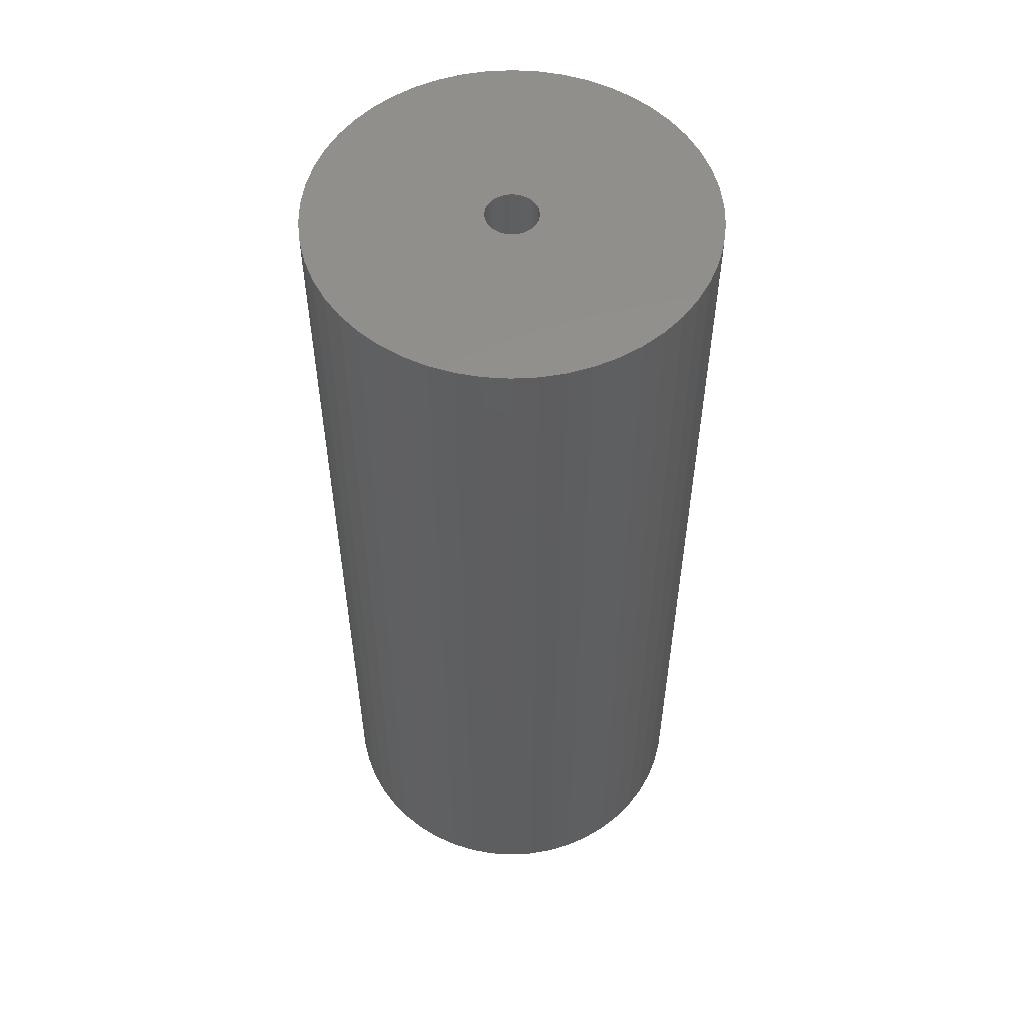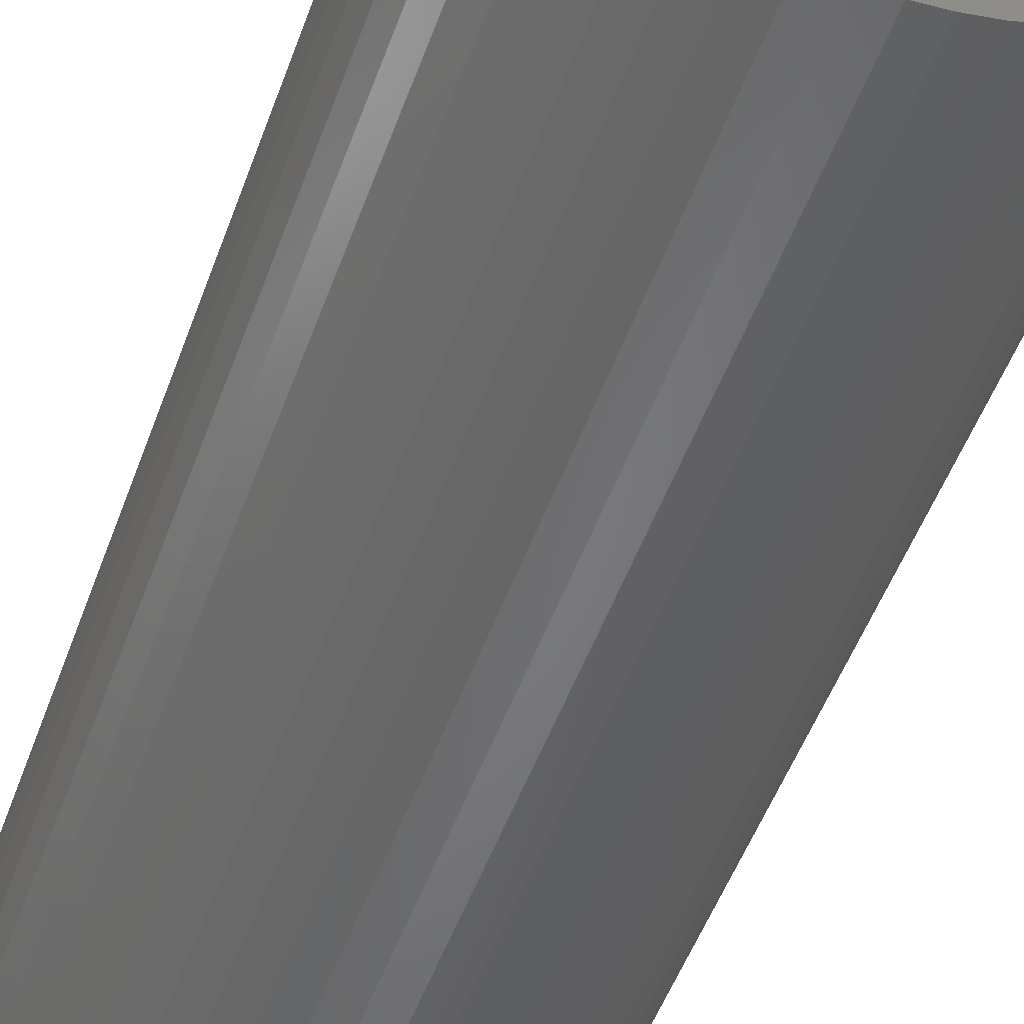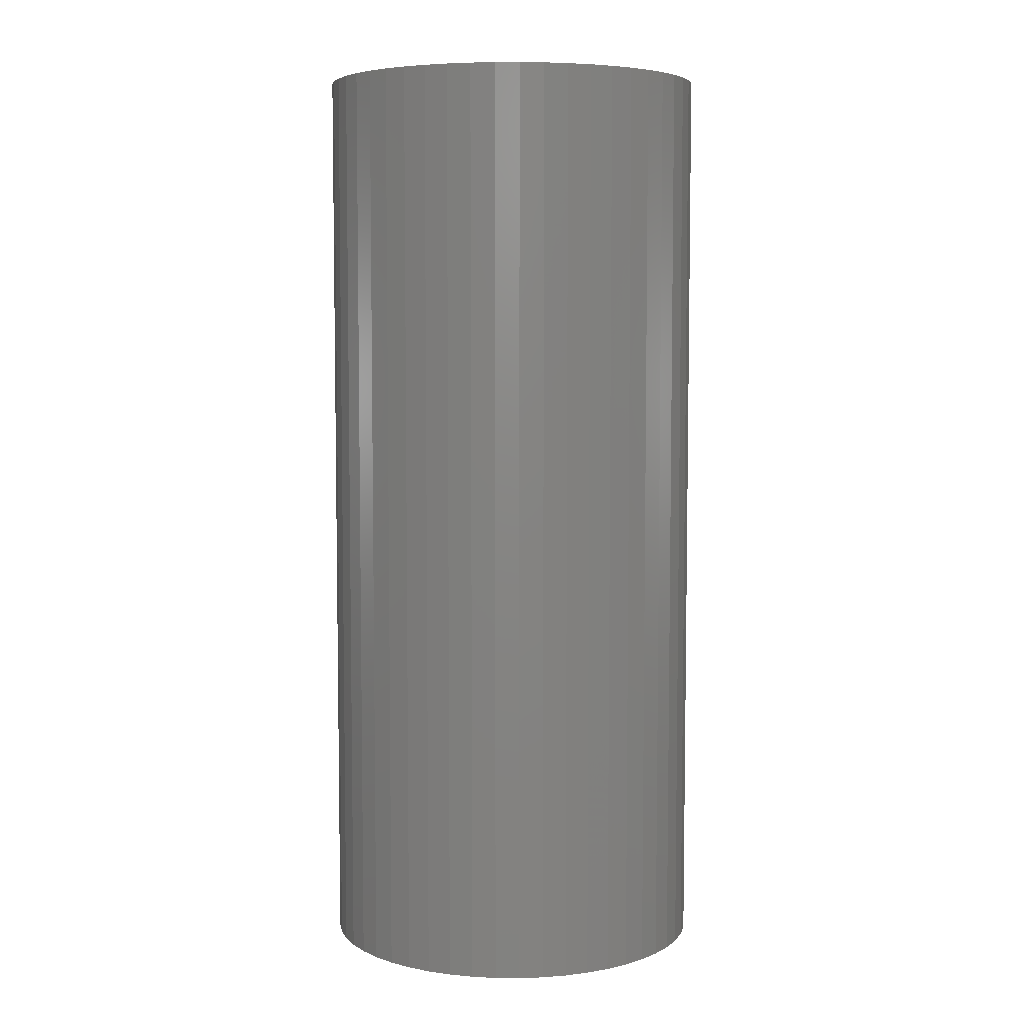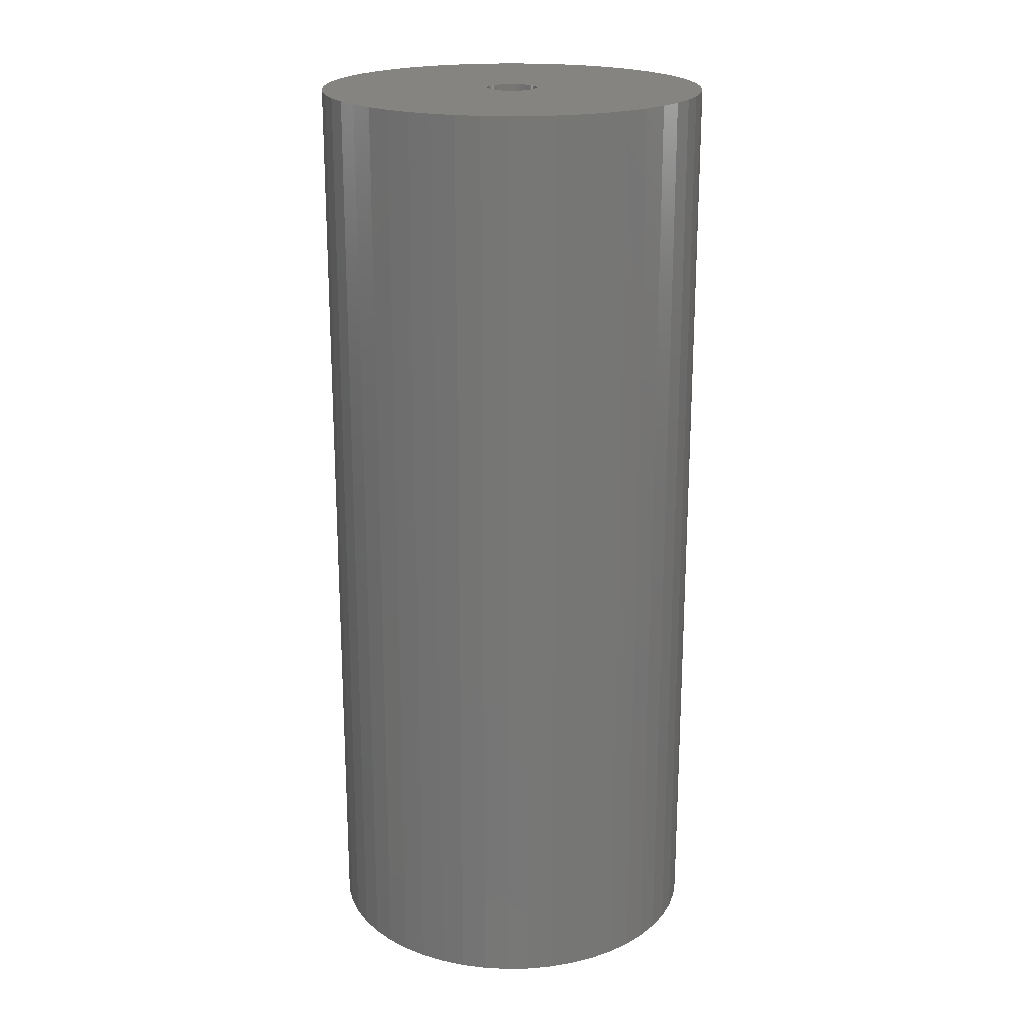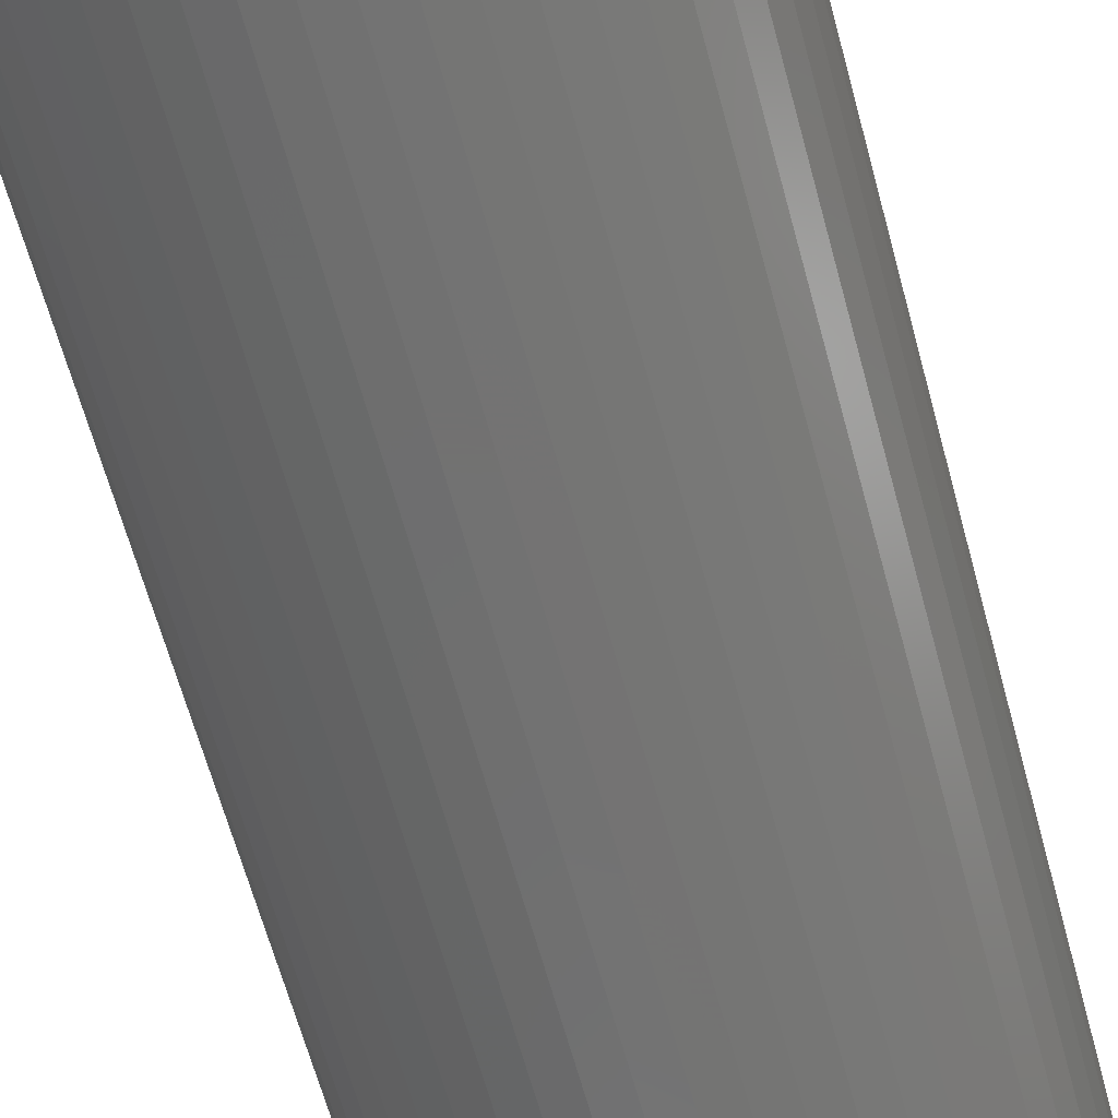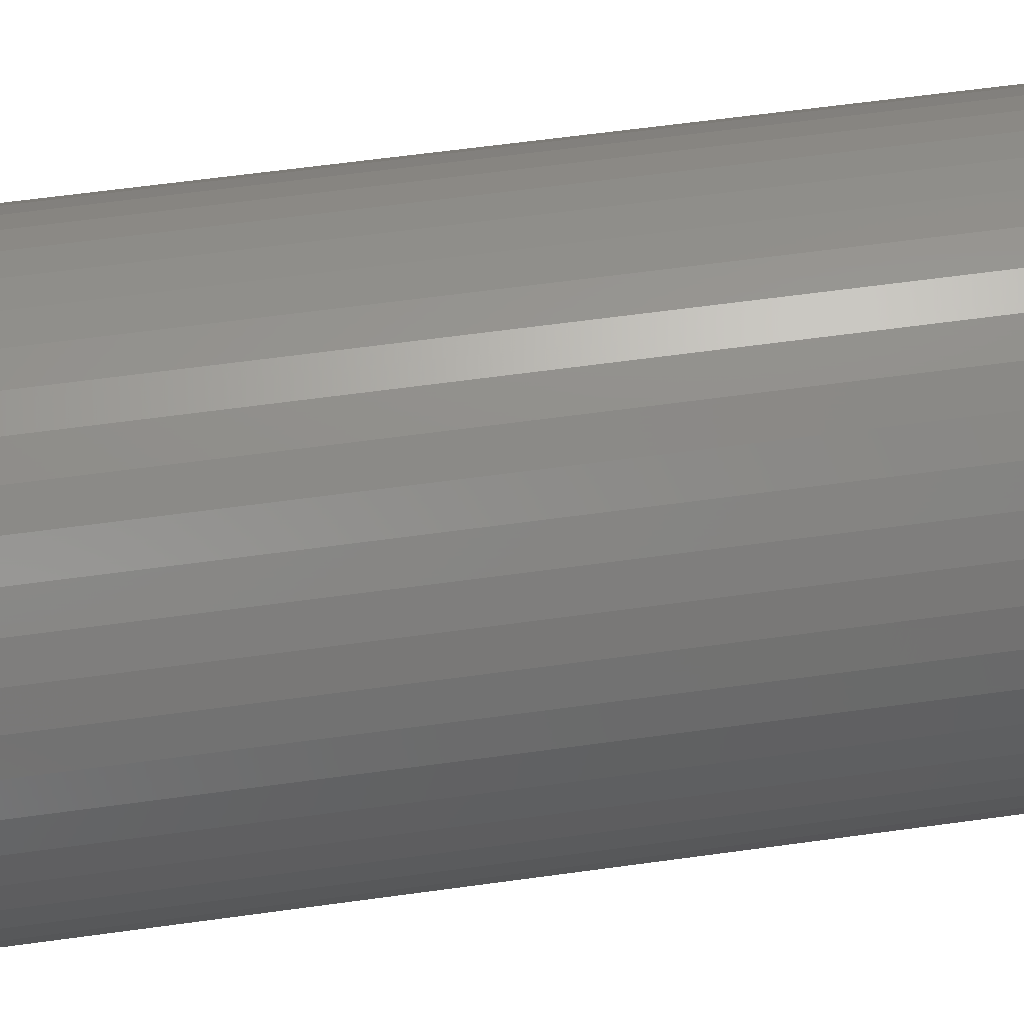
<metadata>
{"format":"stl","ext":"stl","renderer":"f3d","projection":"perspective","resolution":1024,"background":"white","views":[{"elev":54.3,"azim":-60.9,"up":"+Z"},{"elev":-51.4,"azim":-19.6,"up":"+Y"},{"elev":5.8,"azim":23.0,"up":"+Z"},{"elev":20.5,"azim":-16.4,"up":"+Z"},{"elev":-63.6,"azim":-164.9,"up":"+Y"},{"elev":59.0,"azim":-98.2,"up":"+Y"}]}
</metadata>
<code>
# stl→obj: 200 verts, 400 faces
v 11.5 0 27.5
v 11.41 1.441 -27.5
v 11.41 1.441 27.5
v 11.5 0 -27.5
v -11.5 0 -27.5
v -11.41 1.441 27.5
v -11.41 1.441 -27.5
v -11.5 0 27.5
v 0.7221 11.48 -27.5
v -0.7221 11.48 27.5
v 0.7221 11.48 27.5
v -0.7221 11.48 -27.5
v -0.7221 -11.48 -27.5
v 0.7221 -11.48 27.5
v -0.7221 -11.48 27.5
v 0.7221 -11.48 -27.5
v 8.383 -7.872 27.5
v 9.304 -6.76 -27.5
v 9.304 -6.76 27.5
v 8.383 -7.872 -27.5
v 8.383 7.872 -27.5
v 7.33 8.861 27.5
v 8.383 7.872 27.5
v 7.33 8.861 -27.5
v -7.33 8.861 -27.5
v -8.383 7.872 27.5
v -7.33 8.861 27.5
v -8.383 7.872 -27.5
v -3.554 10.94 -27.5
v -4.896 10.41 27.5
v -3.554 10.94 27.5
v -4.896 10.41 -27.5
v 10.69 4.233 27.5
v 10.08 5.54 -27.5
v 10.08 5.54 27.5
v 10.69 4.233 -27.5
v 4.896 10.41 -27.5
v 3.554 10.94 27.5
v 4.896 10.41 27.5
v 3.554 10.94 -27.5
v 6.162 9.71 -27.5
v 6.162 9.71 27.5
v -10.69 4.233 -27.5
v -10.08 5.54 27.5
v -10.08 5.54 -27.5
v -10.69 4.233 27.5
v -9.304 6.76 -27.5
v -9.304 6.76 27.5
v 1.5 0 27.5
v 1.488 0.188 27.5
v 11.14 2.86 27.5
v 11.41 -1.441 27.5
v 1.453 0.373 27.5
v 1.488 -0.188 27.5
v 1.395 0.5522 27.5
v 11.14 -2.86 27.5
v 1.314 0.7226 27.5
v 9.304 6.76 27.5
v 1.453 -0.373 27.5
v 1.214 0.8817 27.5
v 10.69 -4.233 27.5
v 1.093 1.027 27.5
v 1.395 -0.5522 27.5
v 0.9561 1.156 27.5
v 10.08 -5.54 27.5
v 0.8037 1.266 27.5
v 1.314 -0.7226 27.5
v 0.6387 1.357 27.5
v 0.4635 1.427 27.5
v 2.155 11.3 27.5
v 1.214 -0.8817 27.5
v 0.2811 1.473 27.5
v 0.09418 1.497 27.5
v -0.09418 1.497 27.5
v -0.2811 1.473 27.5
v -2.155 11.3 27.5
v -0.4635 1.427 27.5
v -0.6387 1.357 27.5
v -0.8037 1.266 27.5
v -6.162 9.71 27.5
v -0.9561 1.156 27.5
v -1.093 1.027 27.5
v -1.214 0.8817 27.5
v 1.093 -1.027 27.5
v 7.33 -8.861 27.5
v 0.9561 -1.156 27.5
v 6.162 -9.71 27.5
v 0.8037 -1.266 27.5
v 4.896 -10.41 27.5
v 0.6387 -1.357 27.5
v 3.554 -10.94 27.5
v 0.4635 -1.427 27.5
v 2.155 -11.3 27.5
v 0.2811 -1.473 27.5
v 0.09418 -1.497 27.5
v -0.09418 -1.497 27.5
v -0.2811 -1.473 27.5
v -2.155 -11.3 27.5
v -0.4635 -1.427 27.5
v -3.554 -10.94 27.5
v -0.6387 -1.357 27.5
v -4.896 -10.41 27.5
v -0.8037 -1.266 27.5
v -6.162 -9.71 27.5
v -0.9561 -1.156 27.5
v -7.33 -8.861 27.5
v -1.093 -1.027 27.5
v -8.383 -7.872 27.5
v -1.214 -0.8817 27.5
v -9.304 -6.76 27.5
v -1.314 -0.7226 27.5
v -10.08 -5.54 27.5
v -1.395 -0.5522 27.5
v -10.69 -4.233 27.5
v -1.453 -0.373 27.5
v -11.14 -2.86 27.5
v -1.488 -0.188 27.5
v -11.41 -1.441 27.5
v -1.5 0 27.5
v -1.314 0.7226 27.5
v -1.395 0.5522 27.5
v -1.453 0.373 27.5
v -11.14 2.86 27.5
v -1.488 0.188 27.5
v -2.155 11.3 -27.5
v 1.5 0 -27.5
v 11.41 -1.441 -27.5
v 1.488 -0.188 -27.5
v 11.14 -2.86 -27.5
v 1.453 -0.373 -27.5
v 10.69 -4.233 -27.5
v 1.488 0.188 -27.5
v 1.395 -0.5522 -27.5
v 10.08 -5.54 -27.5
v 11.14 2.86 -27.5
v 1.314 -0.7226 -27.5
v 1.453 0.373 -27.5
v 1.214 -0.8817 -27.5
v 1.093 -1.027 -27.5
v 7.33 -8.861 -27.5
v 1.395 0.5522 -27.5
v 0.9561 -1.156 -27.5
v 6.162 -9.71 -27.5
v 0.8037 -1.266 -27.5
v 4.896 -10.41 -27.5
v 1.314 0.7226 -27.5
v 0.6387 -1.357 -27.5
v 3.554 -10.94 -27.5
v 9.304 6.76 -27.5
v 0.4635 -1.427 -27.5
v 2.155 -11.3 -27.5
v 1.214 0.8817 -27.5
v 0.2811 -1.473 -27.5
v 0.09418 -1.497 -27.5
v -0.09418 -1.497 -27.5
v -0.2811 -1.473 -27.5
v -2.155 -11.3 -27.5
v -0.4635 -1.427 -27.5
v -3.554 -10.94 -27.5
v -0.6387 -1.357 -27.5
v -4.896 -10.41 -27.5
v -0.8037 -1.266 -27.5
v -6.162 -9.71 -27.5
v -0.9561 -1.156 -27.5
v -7.33 -8.861 -27.5
v -1.093 -1.027 -27.5
v -8.383 -7.872 -27.5
v -1.214 -0.8817 -27.5
v 1.093 1.027 -27.5
v 0.9561 1.156 -27.5
v 0.8037 1.266 -27.5
v 0.6387 1.357 -27.5
v 0.4635 1.427 -27.5
v 2.155 11.3 -27.5
v 0.2811 1.473 -27.5
v 0.09418 1.497 -27.5
v -0.09418 1.497 -27.5
v -0.2811 1.473 -27.5
v -0.4635 1.427 -27.5
v -0.6387 1.357 -27.5
v -0.8037 1.266 -27.5
v -6.162 9.71 -27.5
v -0.9561 1.156 -27.5
v -1.093 1.027 -27.5
v -1.214 0.8817 -27.5
v -1.314 0.7226 -27.5
v -1.395 0.5522 -27.5
v -1.453 0.373 -27.5
v -11.14 2.86 -27.5
v -1.488 0.188 -27.5
v -1.5 0 -27.5
v -9.304 -6.76 -27.5
v -1.314 -0.7226 -27.5
v -10.08 -5.54 -27.5
v -1.395 -0.5522 -27.5
v -10.69 -4.233 -27.5
v -1.453 -0.373 -27.5
v -11.14 -2.86 -27.5
v -1.488 -0.188 -27.5
v -11.41 -1.441 -27.5
f 1 2 3
f 2 1 4
f 5 6 7
f 6 5 8
f 9 10 11
f 10 9 12
f 13 14 15
f 14 13 16
f 17 18 19
f 18 17 20
f 21 22 23
f 22 21 24
f 25 26 27
f 26 25 28
f 29 30 31
f 30 29 32
f 33 34 35
f 34 33 36
f 37 38 39
f 38 37 40
f 41 39 42
f 39 41 37
f 43 44 45
f 44 43 46
f 47 26 28
f 26 47 48
f 49 1 3
f 50 3 51
f 1 49 52
f 53 51 33
f 54 52 49
f 55 33 35
f 52 54 56
f 57 35 58
f 59 56 54
f 60 58 23
f 56 59 61
f 62 23 22
f 63 61 59
f 64 22 42
f 61 63 65
f 66 42 39
f 67 65 63
f 68 39 38
f 65 67 19
f 69 38 70
f 71 19 67
f 19 71 17
f 3 50 49
f 51 53 50
f 33 55 53
f 35 57 55
f 58 60 57
f 23 62 60
f 22 64 62
f 42 66 64
f 72 70 11
f 39 68 66
f 38 69 68
f 70 72 69
f 11 73 72
f 11 74 73
f 10 74 11
f 74 10 75
f 76 75 10
f 75 76 77
f 31 77 76
f 77 31 78
f 30 78 31
f 78 30 79
f 80 79 30
f 79 80 81
f 27 81 80
f 81 27 82
f 82 26 83
f 26 82 27
f 84 17 71
f 17 84 85
f 86 85 84
f 85 86 87
f 88 87 86
f 87 88 89
f 90 89 88
f 89 90 91
f 92 91 90
f 91 92 93
f 94 93 92
f 93 94 14
f 95 14 94
f 96 14 95
f 15 96 97
f 98 97 99
f 100 99 101
f 96 15 14
f 102 101 103
f 104 103 105
f 106 105 107
f 108 107 109
f 110 109 111
f 112 111 113
f 114 113 115
f 116 115 117
f 97 98 15
f 118 117 119
f 48 83 26
f 83 48 120
f 99 100 98
f 44 120 48
f 101 102 100
f 120 44 121
f 103 104 102
f 46 121 44
f 105 106 104
f 121 46 122
f 107 108 106
f 123 122 46
f 109 110 108
f 122 123 124
f 111 112 110
f 6 124 123
f 113 114 112
f 124 6 119
f 115 116 114
f 8 119 6
f 117 118 116
f 119 8 118
f 12 76 10
f 76 12 125
f 126 4 127
f 128 127 129
f 4 126 2
f 130 129 131
f 132 2 126
f 133 131 134
f 2 132 135
f 136 134 18
f 137 135 132
f 138 18 20
f 135 137 36
f 139 20 140
f 141 36 137
f 142 140 143
f 36 141 34
f 144 143 145
f 146 34 141
f 147 145 148
f 34 146 149
f 150 148 151
f 152 149 146
f 149 152 21
f 127 128 126
f 129 130 128
f 131 133 130
f 134 136 133
f 18 138 136
f 20 139 138
f 140 142 139
f 143 144 142
f 153 151 16
f 145 147 144
f 148 150 147
f 151 153 150
f 16 154 153
f 16 155 154
f 13 155 16
f 155 13 156
f 157 156 13
f 156 157 158
f 159 158 157
f 158 159 160
f 161 160 159
f 160 161 162
f 163 162 161
f 162 163 164
f 165 164 163
f 164 165 166
f 166 167 168
f 167 166 165
f 169 21 152
f 21 169 24
f 170 24 169
f 24 170 41
f 171 41 170
f 41 171 37
f 172 37 171
f 37 172 40
f 173 40 172
f 40 173 174
f 175 174 173
f 174 175 9
f 176 9 175
f 177 9 176
f 12 177 178
f 125 178 179
f 29 179 180
f 177 12 9
f 32 180 181
f 182 181 183
f 25 183 184
f 28 184 185
f 47 185 186
f 45 186 187
f 43 187 188
f 189 188 190
f 178 125 12
f 7 190 191
f 192 168 167
f 168 192 193
f 179 29 125
f 194 193 192
f 180 32 29
f 193 194 195
f 181 182 32
f 196 195 194
f 183 25 182
f 195 196 197
f 184 28 25
f 198 197 196
f 185 47 28
f 197 198 199
f 186 45 47
f 200 199 198
f 187 43 45
f 199 200 191
f 188 189 43
f 5 191 200
f 190 7 189
f 191 5 7
f 51 36 33
f 36 51 135
f 3 135 51
f 135 3 2
f 58 21 23
f 21 58 149
f 35 149 58
f 149 35 34
f 40 70 38
f 70 40 174
f 174 11 70
f 11 174 9
f 24 42 22
f 42 24 41
f 45 48 47
f 48 45 44
f 189 46 43
f 46 189 123
f 7 123 189
f 123 7 6
f 32 80 30
f 80 32 182
f 182 27 80
f 27 182 25
f 125 31 76
f 31 125 29
f 52 4 1
f 4 52 127
f 194 114 196
f 114 194 112
f 145 87 89
f 87 145 143
f 61 129 56
f 129 61 131
f 198 118 200
f 118 198 116
f 200 8 5
f 8 200 118
f 196 116 198
f 116 196 114
f 140 17 85
f 17 140 20
f 148 89 91
f 89 148 145
f 151 91 93
f 91 151 148
f 16 93 14
f 93 16 151
f 19 134 65
f 134 19 18
f 56 127 52
f 127 56 129
f 157 15 98
f 15 157 13
f 161 100 102
f 100 161 159
f 167 110 192
f 110 167 108
f 167 106 108
f 106 167 165
f 143 85 87
f 85 143 140
f 65 131 61
f 131 65 134
f 159 98 100
f 98 159 157
f 192 112 194
f 112 192 110
f 163 102 104
f 102 163 161
f 165 104 106
f 104 165 163
f 126 50 132
f 50 126 49
f 119 190 124
f 190 119 191
f 177 73 74
f 73 177 176
f 154 96 95
f 96 154 155
f 170 62 64
f 62 170 169
f 184 81 82
f 81 184 183
f 180 77 78
f 77 180 179
f 141 57 146
f 57 141 55
f 132 53 137
f 53 132 50
f 173 68 69
f 68 173 172
f 175 69 72
f 69 175 173
f 172 66 68
f 66 172 171
f 121 186 120
f 186 121 187
f 120 185 83
f 185 120 186
f 122 187 121
f 187 122 188
f 183 79 81
f 79 183 181
f 178 74 75
f 74 178 177
f 133 59 130
f 59 133 63
f 153 95 94
f 95 153 154
f 137 55 141
f 55 137 53
f 152 62 169
f 62 152 60
f 146 60 152
f 60 146 57
f 176 72 73
f 72 176 175
f 171 64 66
f 64 171 170
f 83 184 82
f 184 83 185
f 124 188 122
f 188 124 190
f 179 75 77
f 75 179 178
f 128 49 126
f 49 128 54
f 139 86 84
f 86 139 142
f 130 54 128
f 54 130 59
f 111 195 113
f 195 111 193
f 147 92 90
f 92 147 150
f 181 78 79
f 78 181 180
f 144 90 88
f 90 144 147
f 136 63 133
f 63 136 67
f 139 71 138
f 71 139 84
f 158 101 99
f 101 158 160
f 164 107 105
f 107 164 166
f 113 197 115
f 197 113 195
f 150 94 92
f 94 150 153
f 142 88 86
f 88 142 144
f 138 67 136
f 67 138 71
f 155 97 96
f 97 155 156
f 162 105 103
f 105 162 164
f 156 99 97
f 99 156 158
f 109 193 111
f 193 109 168
f 115 199 117
f 199 115 197
f 117 191 119
f 191 117 199
f 160 103 101
f 103 160 162
f 107 168 109
f 168 107 166

</code>
